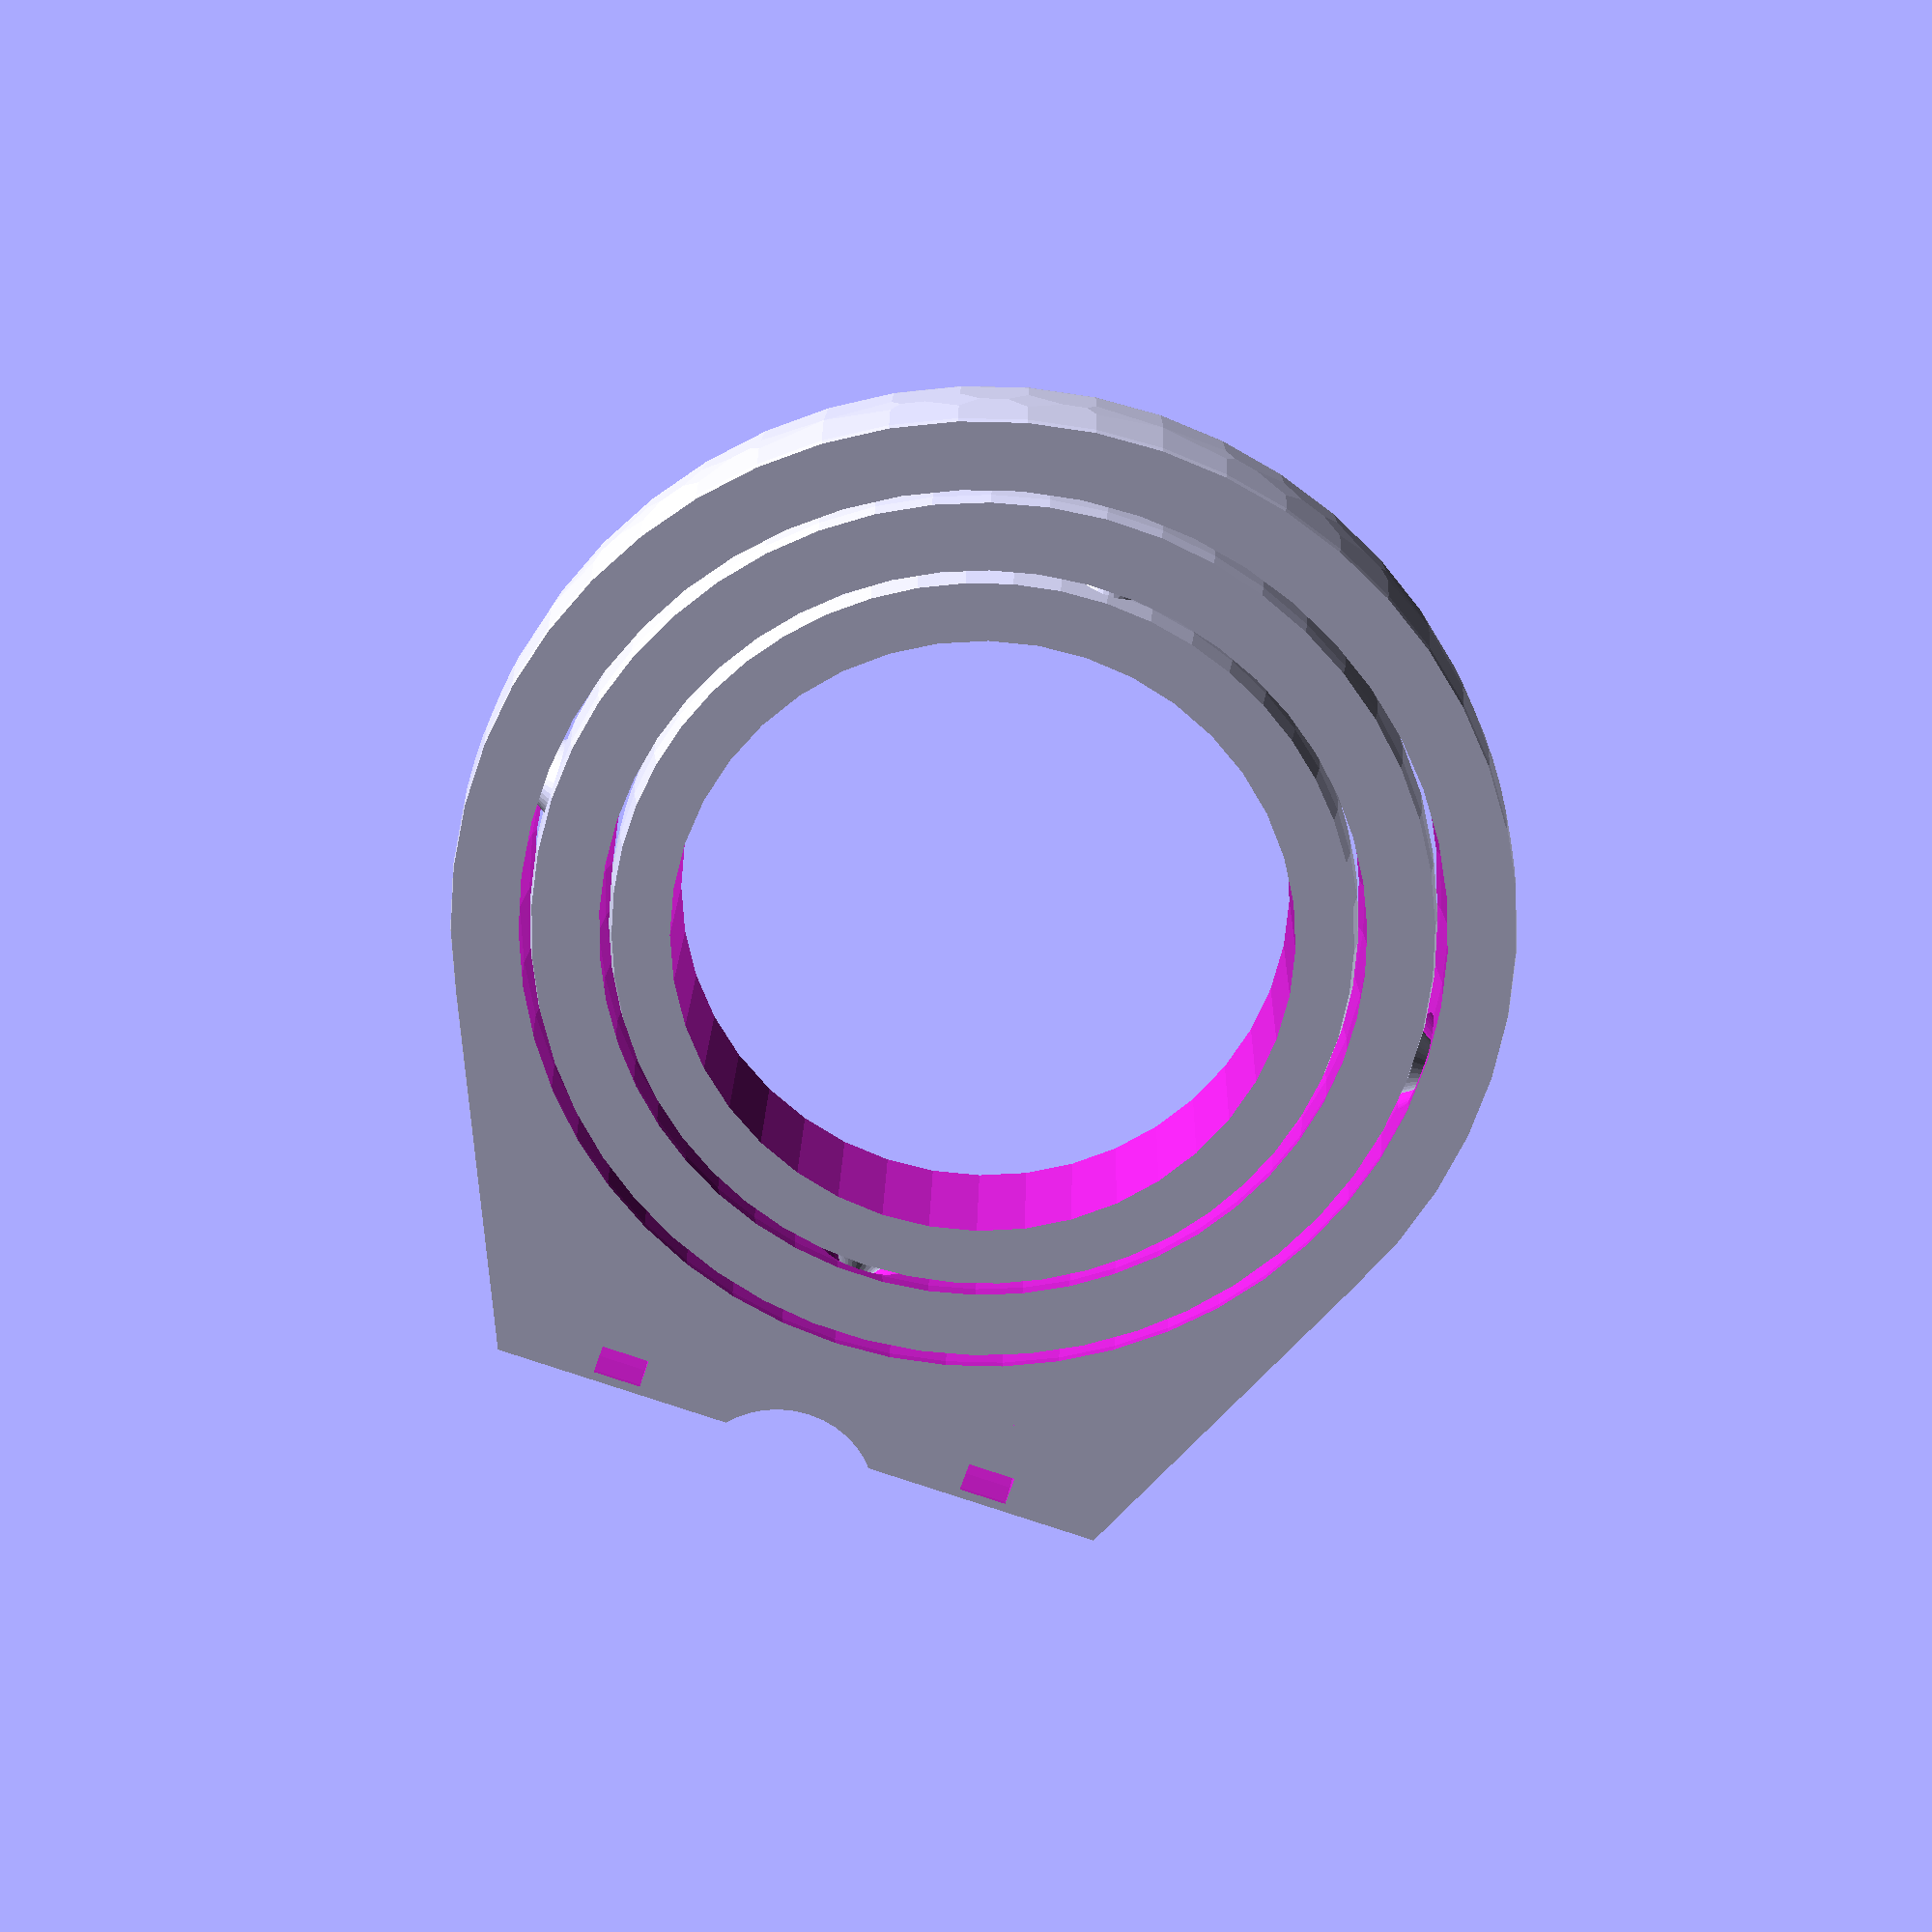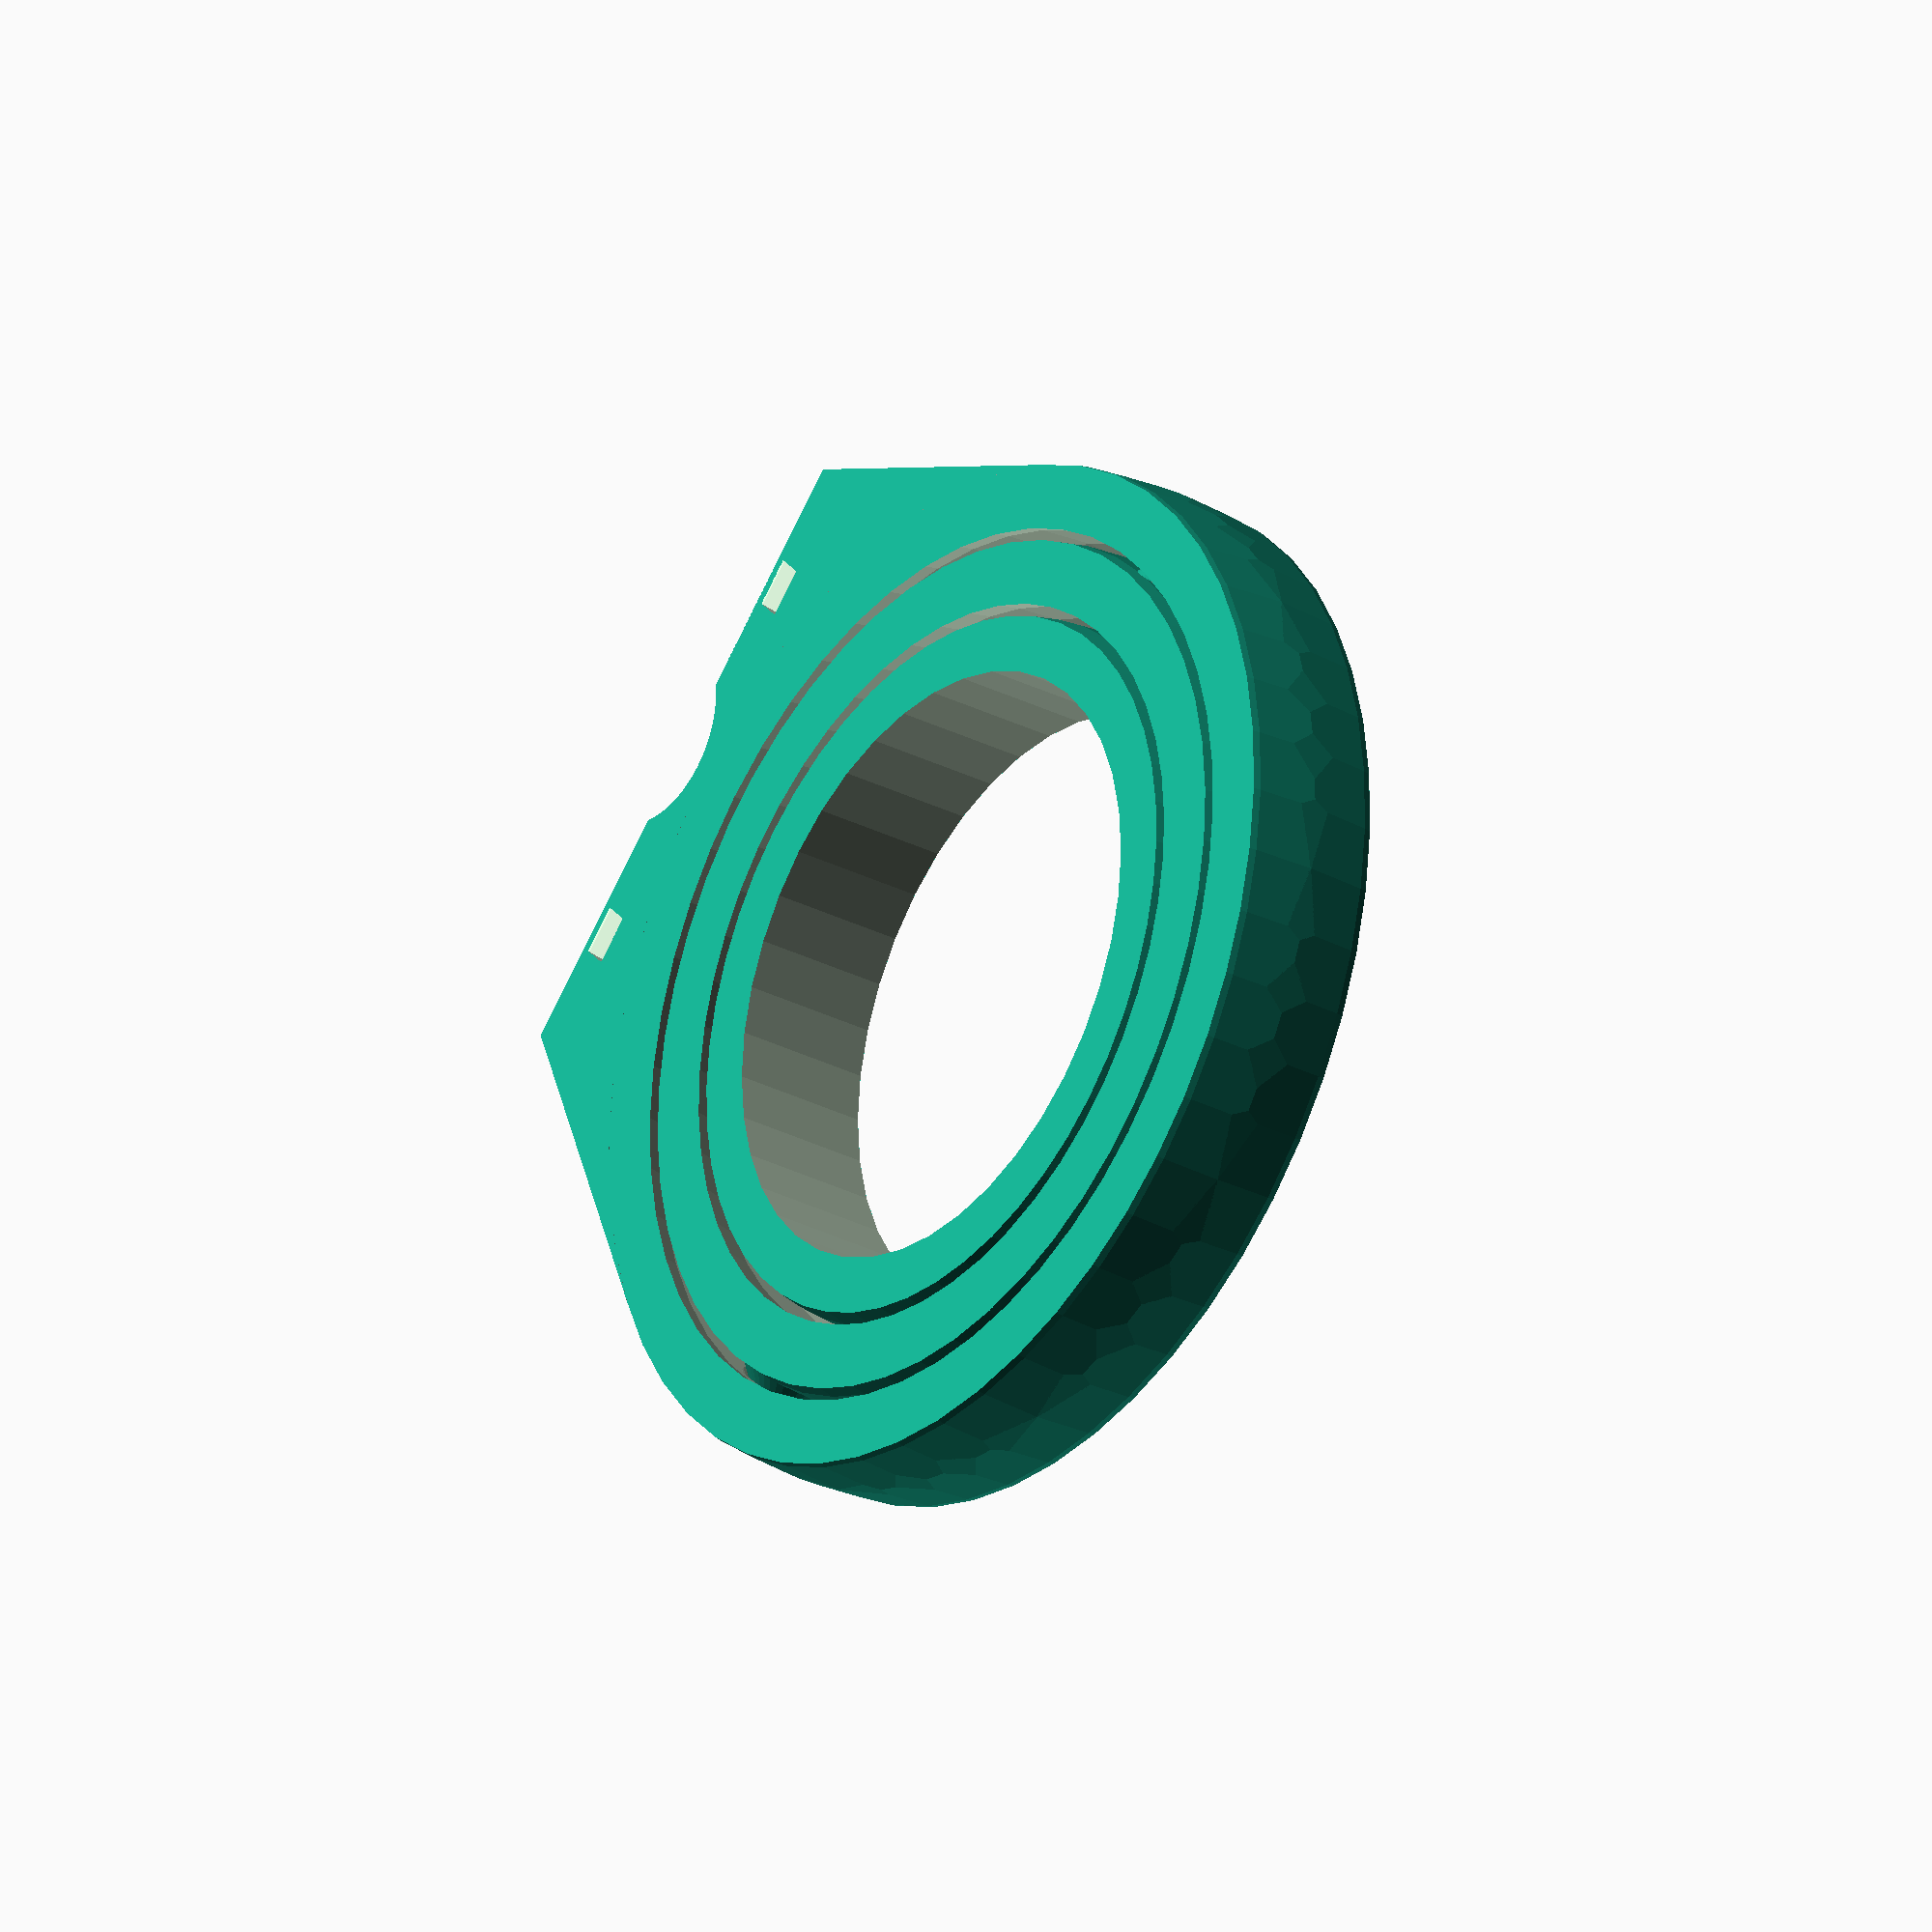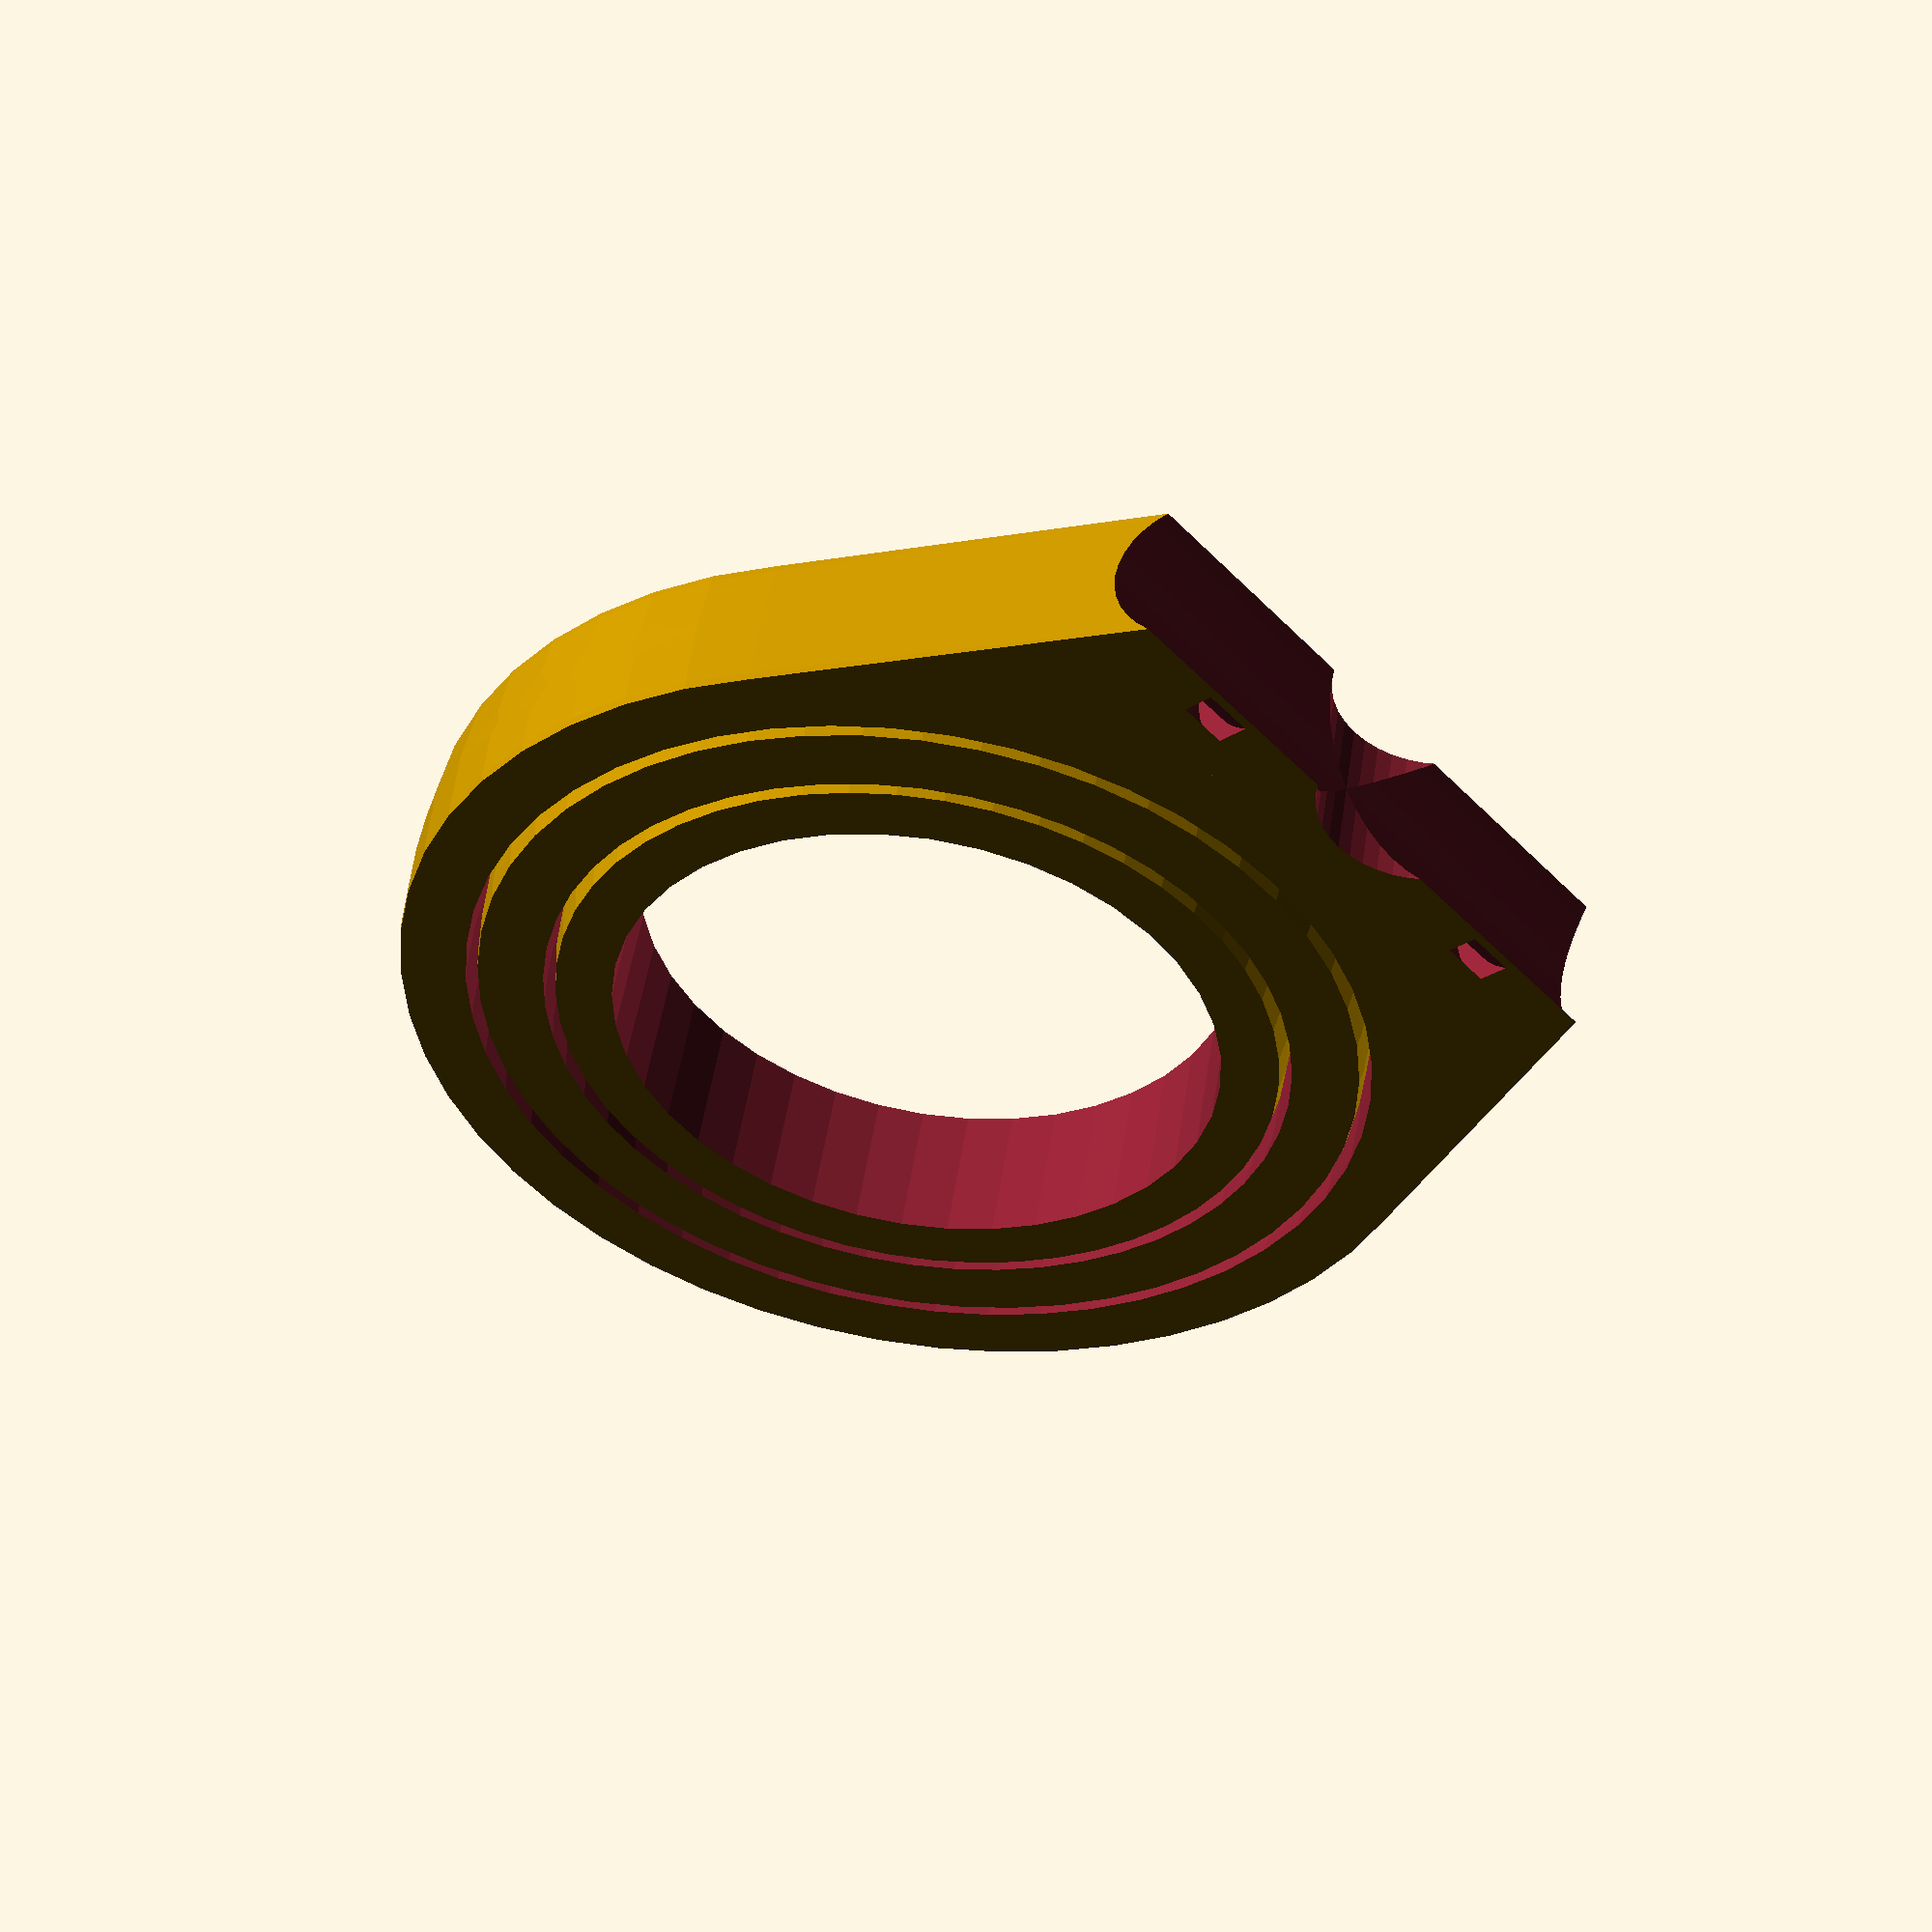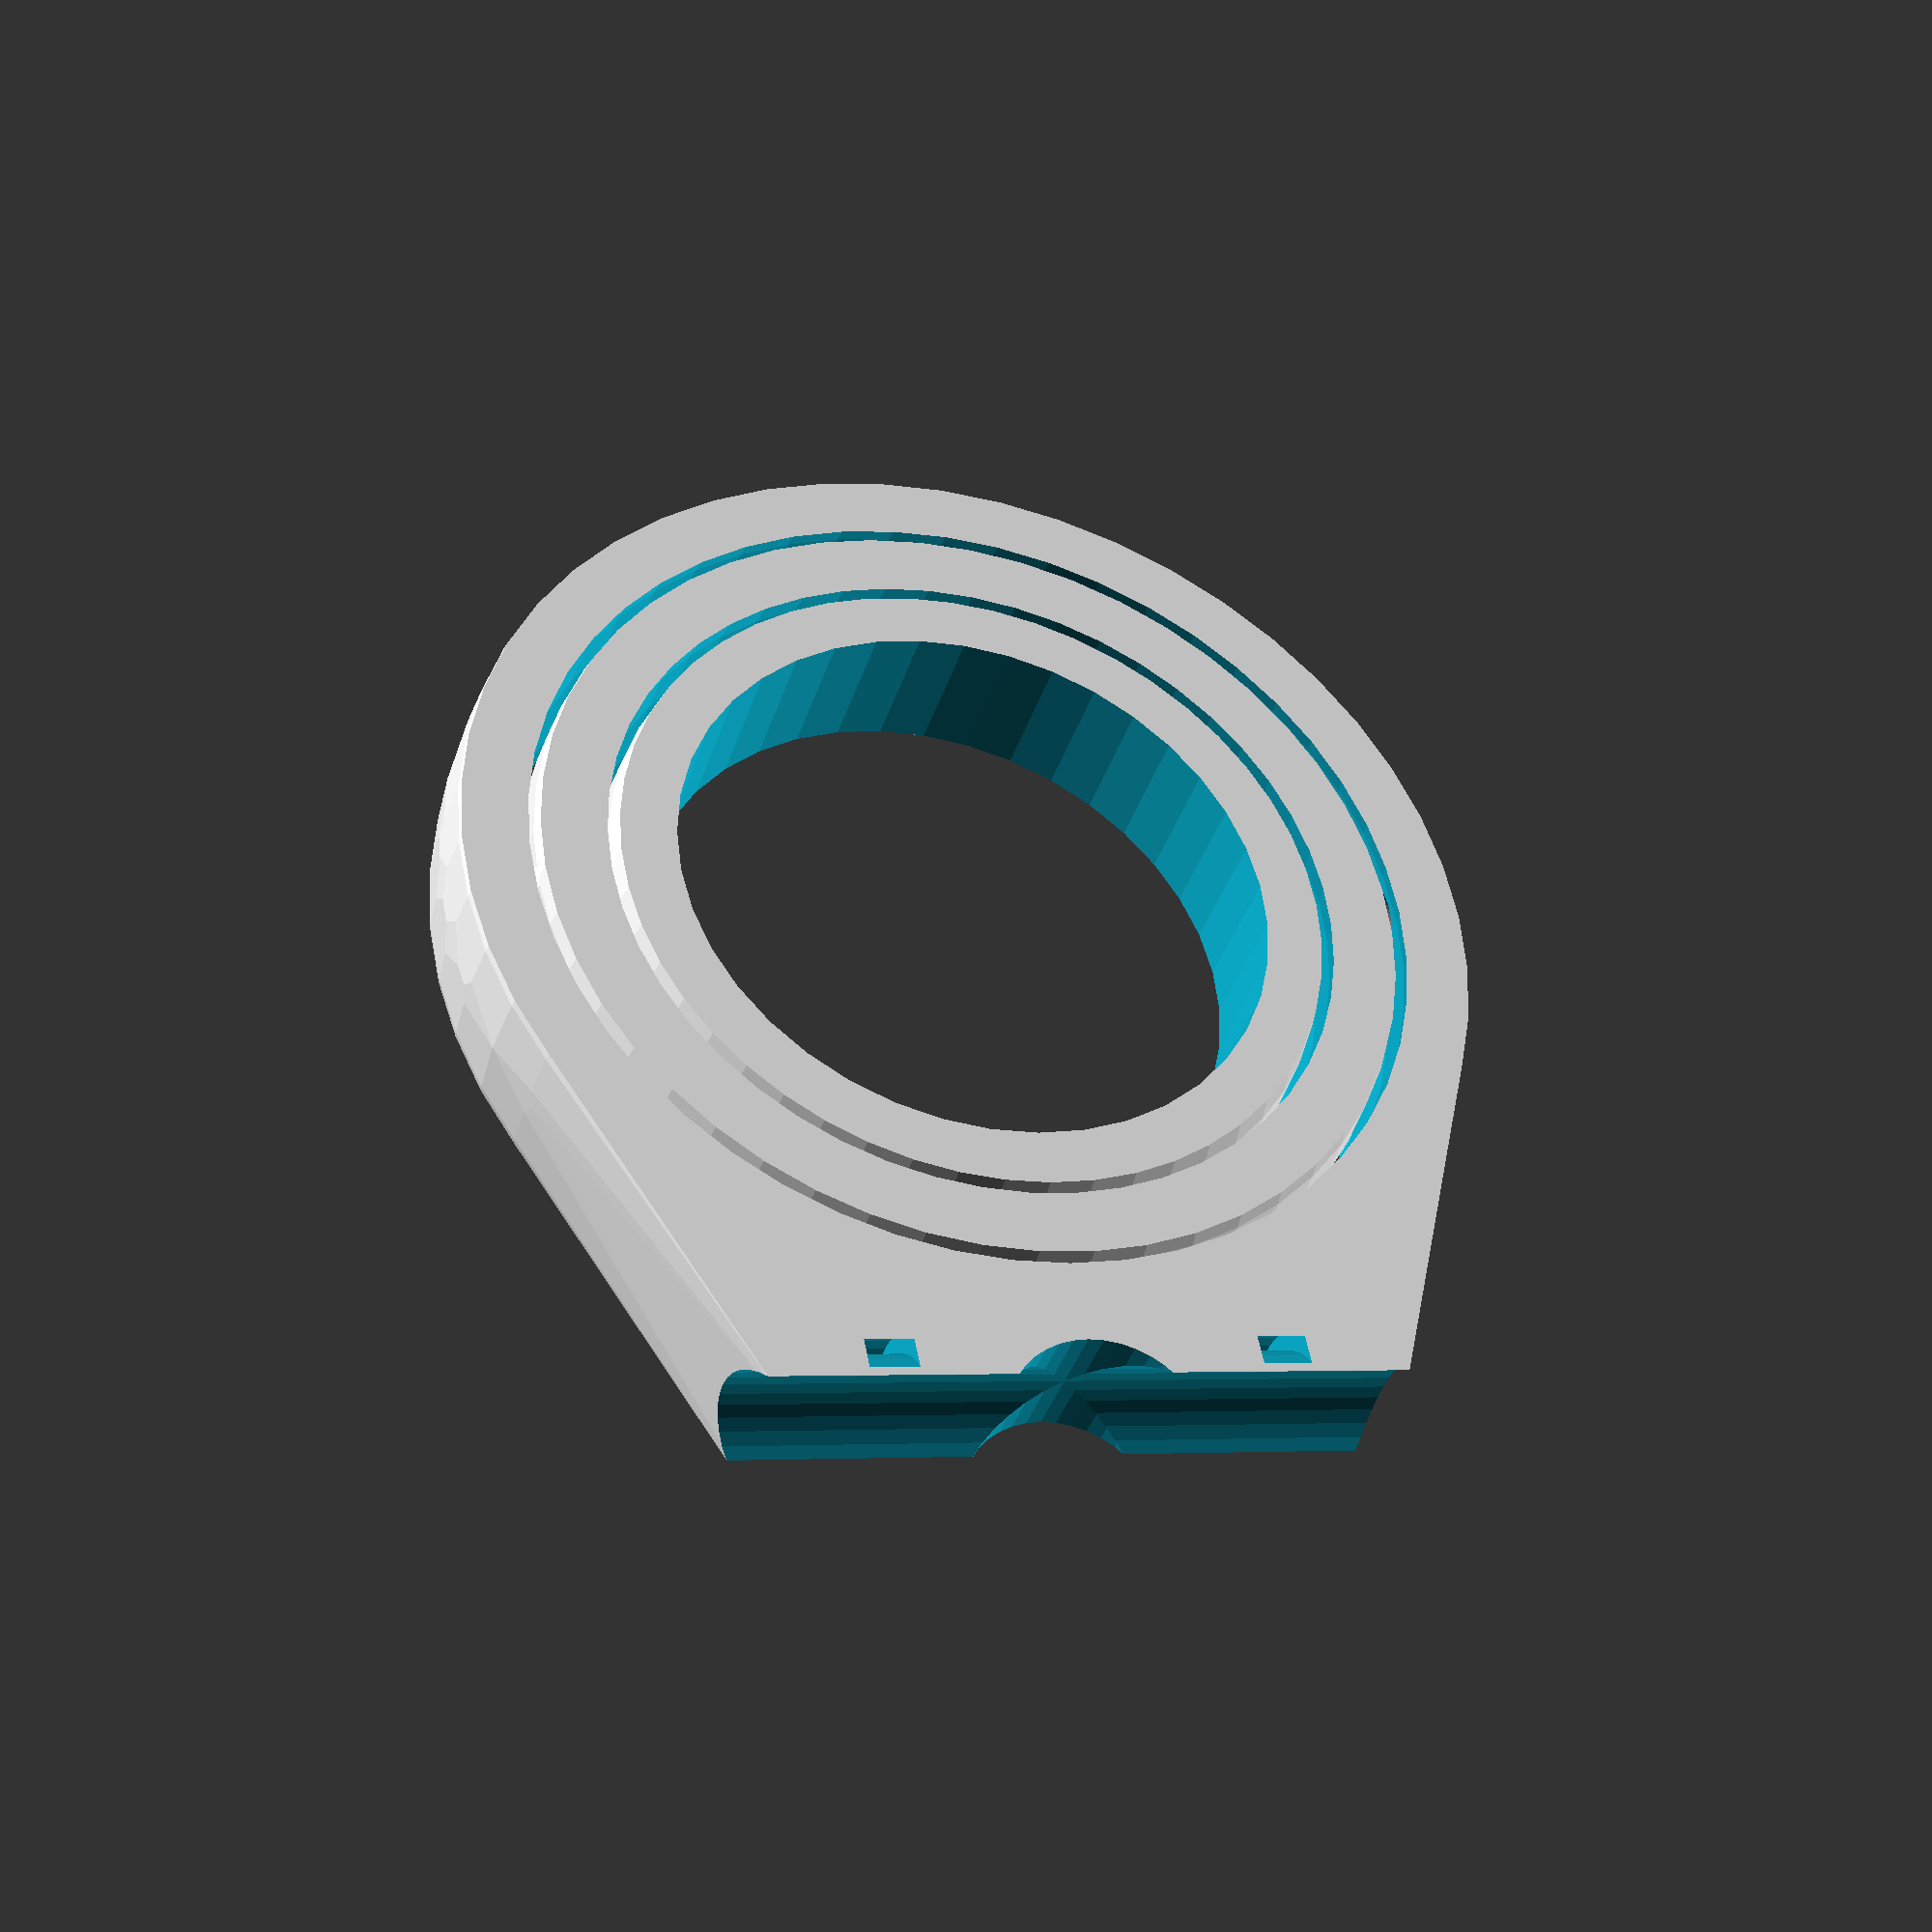
<openscad>
// Inspired by https://www.thingiverse.com/thing:100362/remixes
$fn=40;

/* [3D Printer] */
ring_tolerance=0.5;
spike_tolerance=0.5;

/* [Bike Spec] */
handlebar_handle_dia=22.5;
handlebar_shaft_dia=24;

/* [Coffee Cup] */
coffeecup_ring_diameter = 75; 
ring_thickness = 8;
ring_height = handlebar_handle_dia*0.8;
ring_gap=1;

/* Gyro Spec */
module spikeHole(r=20, h=5, spike_length=5, tol=0, tol_tip=0) 
{
    translate([0,r-0.5,0]) rotate([0,90,90]) cylinder(r1=h/2+tol,r2=0,h=spike_length+tol_tip);
    translate([0,-r+0.5,0]) rotate([0,-90,90]) cylinder(r1=h/2+tol,r2=0,h=spike_length+tol_tip);
}

module gyro_ring(r=20, h=5, thickness=1, gyro_spacing=0, spike_length=5, spike_hinge_tolerance=0.2, pins=true, is_inner=false)
{
    difference() 
    {
        union()
        {
            intersection() 
            {
                difference() 
                {
                    sphere(r=r+thickness,$fn=50);
                    if (is_inner)
                    {
                        // No more ring. Keep flat for cup holder etc...
                        cylinder(r=r,h=h+0.5,center=true);
                    }
                    else
                    {
                        // Spherical cut so inner ring can spin inside it
                        sphere(r=r,$fn=50);
                    }
                }
                // Height of each ring
                cylinder(r=r+thickness,h=h,center=true);
            }
            if (pins) 
            {
                rotate([0,0,90])
                    scale([0.6,1,1])
                        spikeHole(
                            r=r+thickness, 
                            h=h*0.8, 
                            spike_length=spike_length);
            }
        }
        if (!is_inner) 
        {
            spikeHole(
                r=r+thickness-gyro_spacing, 
                h=h*0.8, 
                spike_length=spike_length, 
                tol=spike_hinge_tolerance, 
                tol_tip=0.2);
        }
    }
}

module gyro_model(cup_dia, gyro_gap, gyro_height, gyro_hinge_tolerance)
{
    // Length of spike
    spike_length=ring_thickness-0.5;
    
    // spacing between rings
    gyro_spacing=ring_thickness+gyro_gap;
    
    // Size of inner ring that will hold the cup
    inner_ring_radius=cup_dia/2;
    
    // Cut bit extra for easier print tolerance
    tol_scaled=1.4;
    
    for (i=[0:1:2])
    {
        rotate([0,0,90*i]) 
            gyro_ring(
                r=inner_ring_radius+gyro_spacing*i,
                h=gyro_height,
                thickness=ring_thickness,
                gyro_spacing=gyro_spacing,
                spike_length=spike_length,
                spike_hinge_tolerance=gyro_hinge_tolerance,
                pins=(i<2)?true:false,
                is_inner=(i == 0)?true:false
                );
    }    
}

module gyro_mount(cup_dia, gyro_gap, gyro_height, gyro_hinge_tolerance)
{
    // Length of spike
    spike_length=ring_thickness-0.5;
    
    // spacing between rings
    gyro_spacing=ring_thickness+gyro_gap;
    
    // Size of inner ring that will hold the cup
    inner_ring_radius=cup_dia/2;
    
    // Cut bit extra for easier print tolerance
    tol_scaled=1.4;
    
    gyro_ring_outer_dia=coffeecup_ring_diameter/2+(ring_gap+ring_thickness+ring_tolerance)*(3);

    difference()
    {
        hull()
        {
            rotate([0,0,180]) 
                gyro_ring(
                    r=inner_ring_radius+gyro_spacing*2,
                    h=gyro_height,
                    thickness=ring_thickness,
                    gyro_spacing=gyro_spacing,
                    spike_length=spike_length,
                    spike_hinge_tolerance=gyro_hinge_tolerance,
                    pins=false,
                    is_inner=false
                    );

            translate([gyro_ring_outer_dia+handlebar_handle_dia/2,0,0])
                rotate([90,0,0])
                    cube([1,gyro_height,handlebar_shaft_dia*3],center=true);
                    
        }

        hull()
        {
            rotate([0,0,180]) 
                gyro_ring(
                    r=inner_ring_radius+gyro_spacing*2,
                    h=gyro_height+10,
                    thickness=ring_thickness,
                    gyro_spacing=gyro_spacing,
                    spike_length=spike_length,
                    spike_hinge_tolerance=gyro_hinge_tolerance,
                    pins=false,
                    is_inner=false
                    );
        }

        // Bicycle Handlebars and Shaft
        translate([gyro_ring_outer_dia+handlebar_handle_dia/2,0,0])
            rotate([90,0,0])
                cylinder(d=handlebar_handle_dia,h=100,center=true);
        translate([gyro_ring_outer_dia+handlebar_shaft_dia/2,0,0])
            rotate([180,0,0])
                cylinder(d=handlebar_shaft_dia,h=100,center=true);

        // ZipTies
        if (1)
        {
            // Rotated zip tie
            translate([gyro_ring_outer_dia+(handlebar_shaft_dia-2)/2,handlebar_shaft_dia,0])
                rotate([90,0,0])
                scale([1.2,1,1])
                rotate_extrude(convexity = 10)
                translate([handlebar_shaft_dia/2, 0, 0])
                square([2,6],center=true);
            translate([gyro_ring_outer_dia+(handlebar_shaft_dia-2)/2,-handlebar_shaft_dia,0])
                rotate([90,0,0])
                scale([1.2,1,1])
                rotate_extrude(convexity = 10)
                translate([handlebar_shaft_dia/2, 0, 0])
                square([2,6],center=true);
        }
        else
        {
            // Straight Down Ziptie
            translate([gyro_ring_outer_dia-2,handlebar_shaft_dia,0])
                cube([2,6,gyro_height*2],center=true);
            translate([gyro_ring_outer_dia-2,-handlebar_shaft_dia,0])
                cube([2,6,gyro_height*2],center=true);
        }
    }
}

/*********************************************************************************/

// Gyro Cup Model
union()
{
    gyro_model(
        cup_dia=coffeecup_ring_diameter, 
        gyro_gap=ring_gap+ring_tolerance,
        gyro_height=ring_height, 
        gyro_hinge_tolerance=spike_tolerance);
    
    gyro_mount(
        cup_dia=coffeecup_ring_diameter, 
        gyro_gap=ring_gap+ring_tolerance,
        gyro_height=ring_height, 
        gyro_hinge_tolerance=spike_tolerance);
    
}
 
//%translate([0,0,ring_height]) cylinder(r=coffeecup_ring_diameter/2,h=10);
</openscad>
<views>
elev=160.2 azim=251.0 roll=358.8 proj=p view=solid
elev=208.4 azim=134.4 roll=308.1 proj=o view=solid
elev=129.9 azim=41.9 roll=351.4 proj=p view=wireframe
elev=218.3 azim=258.5 roll=196.9 proj=p view=wireframe
</views>
